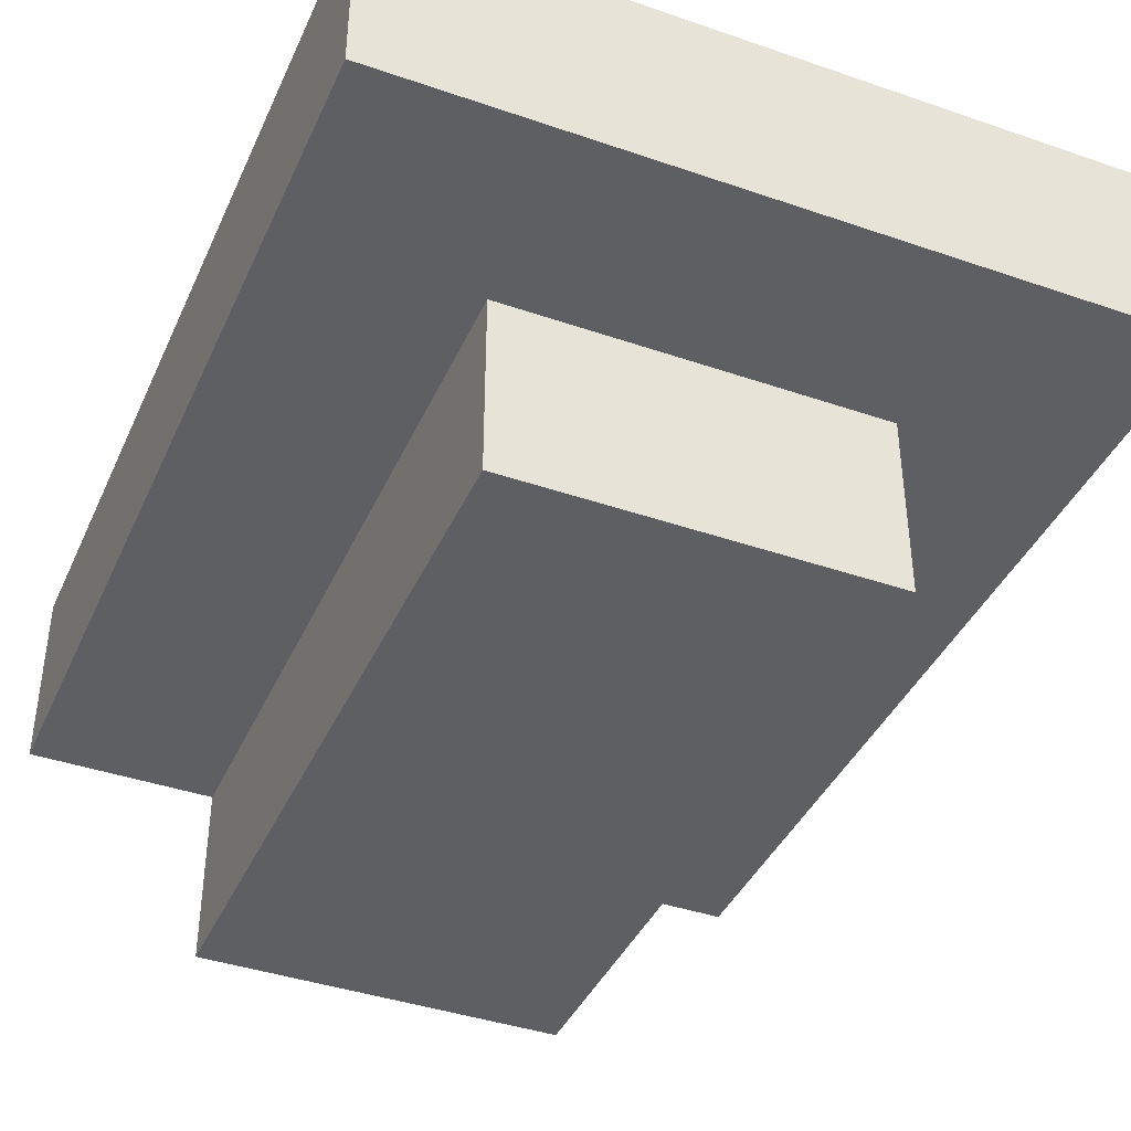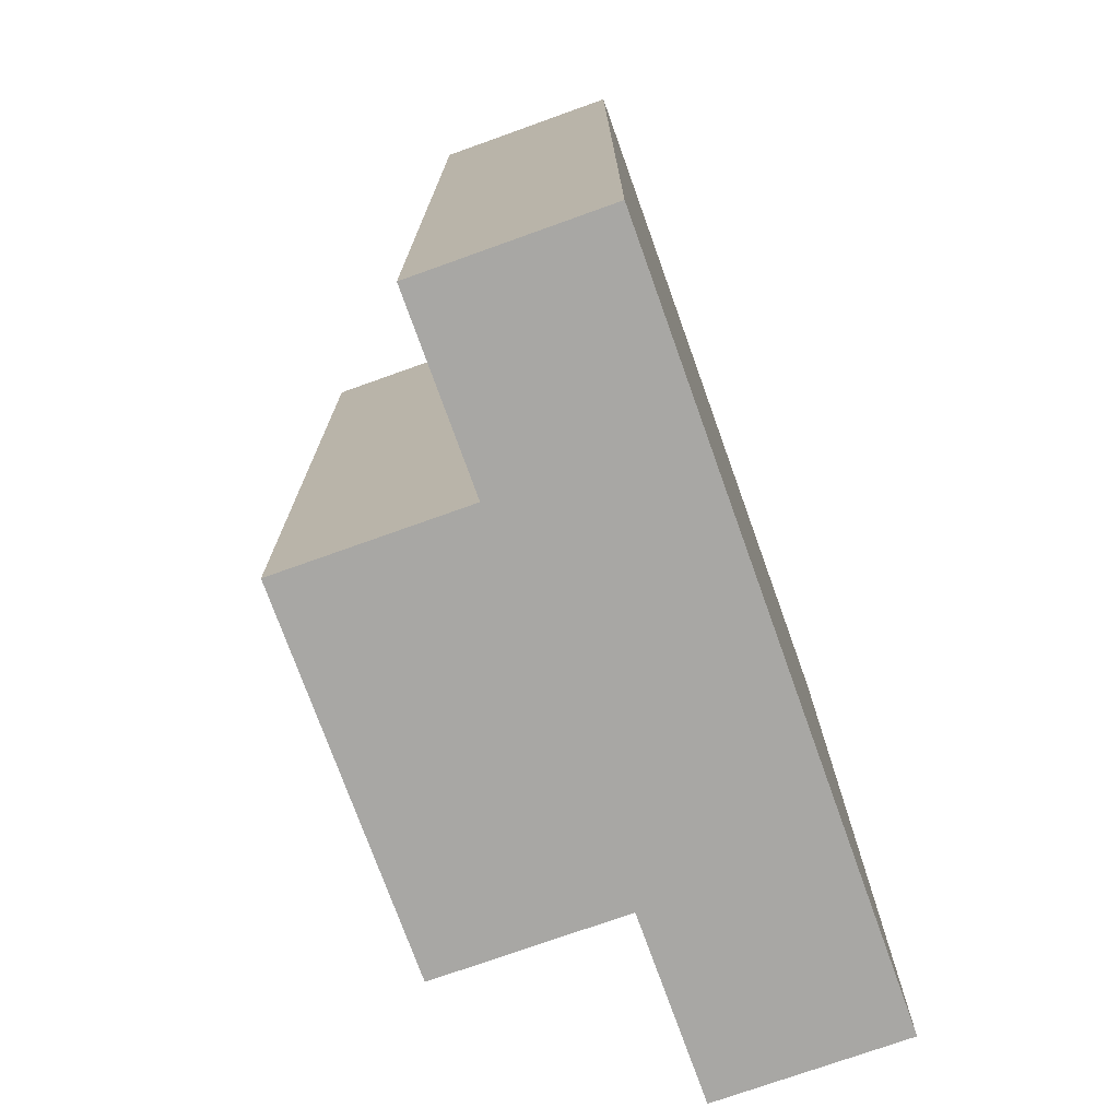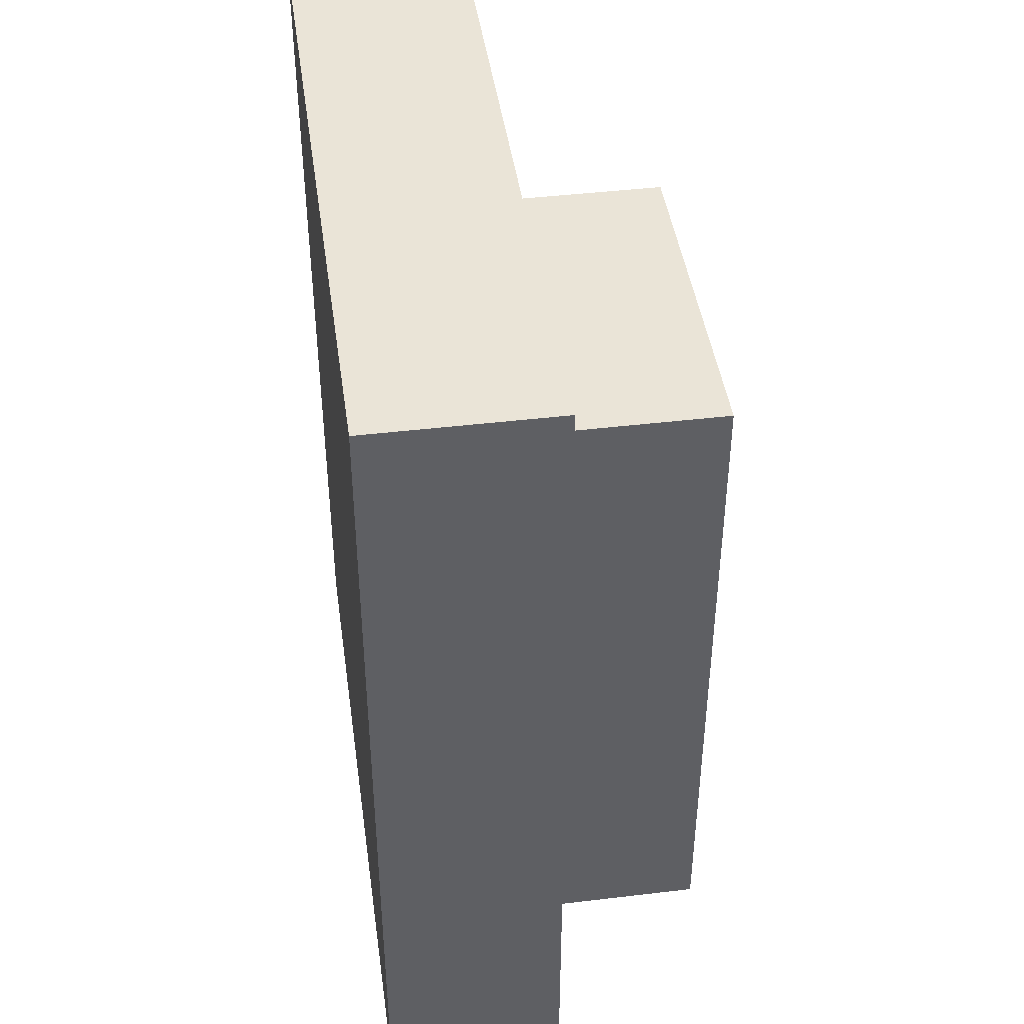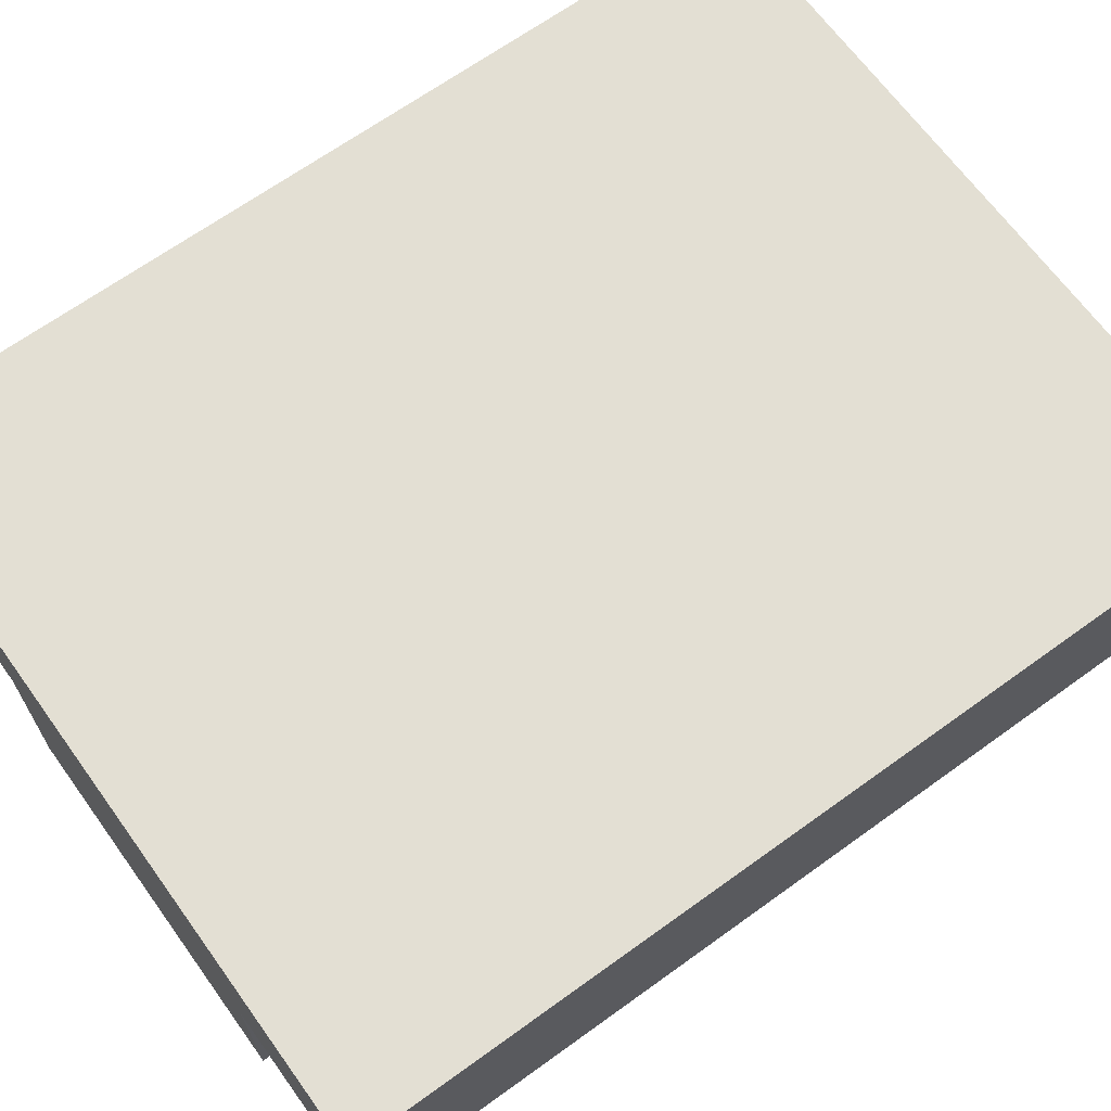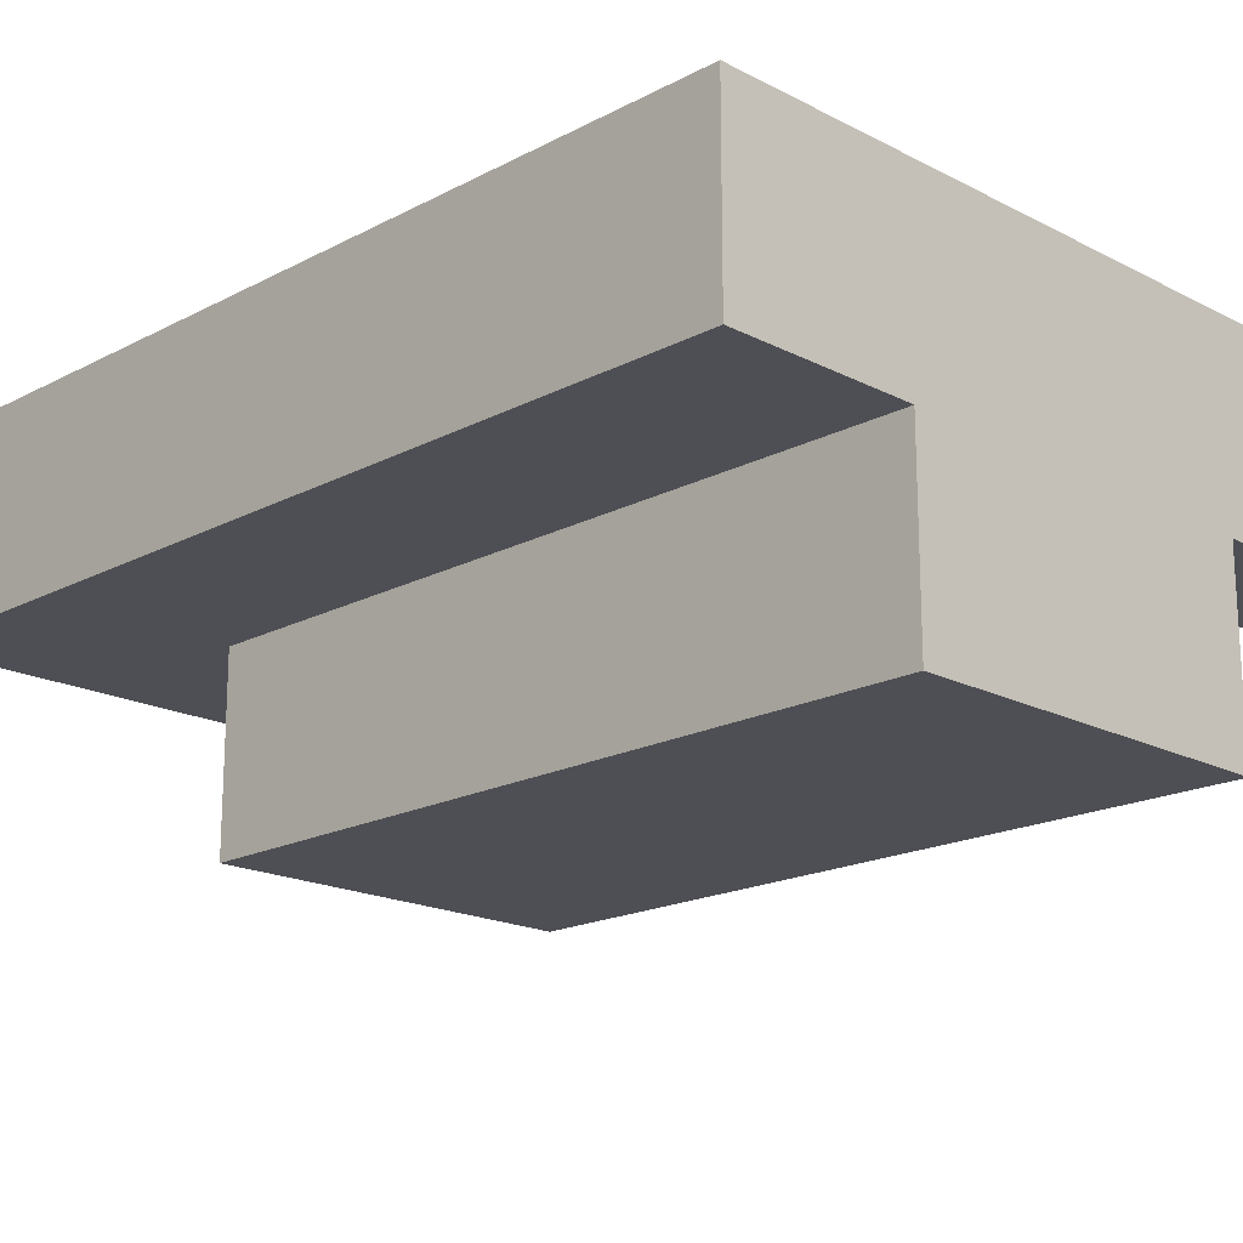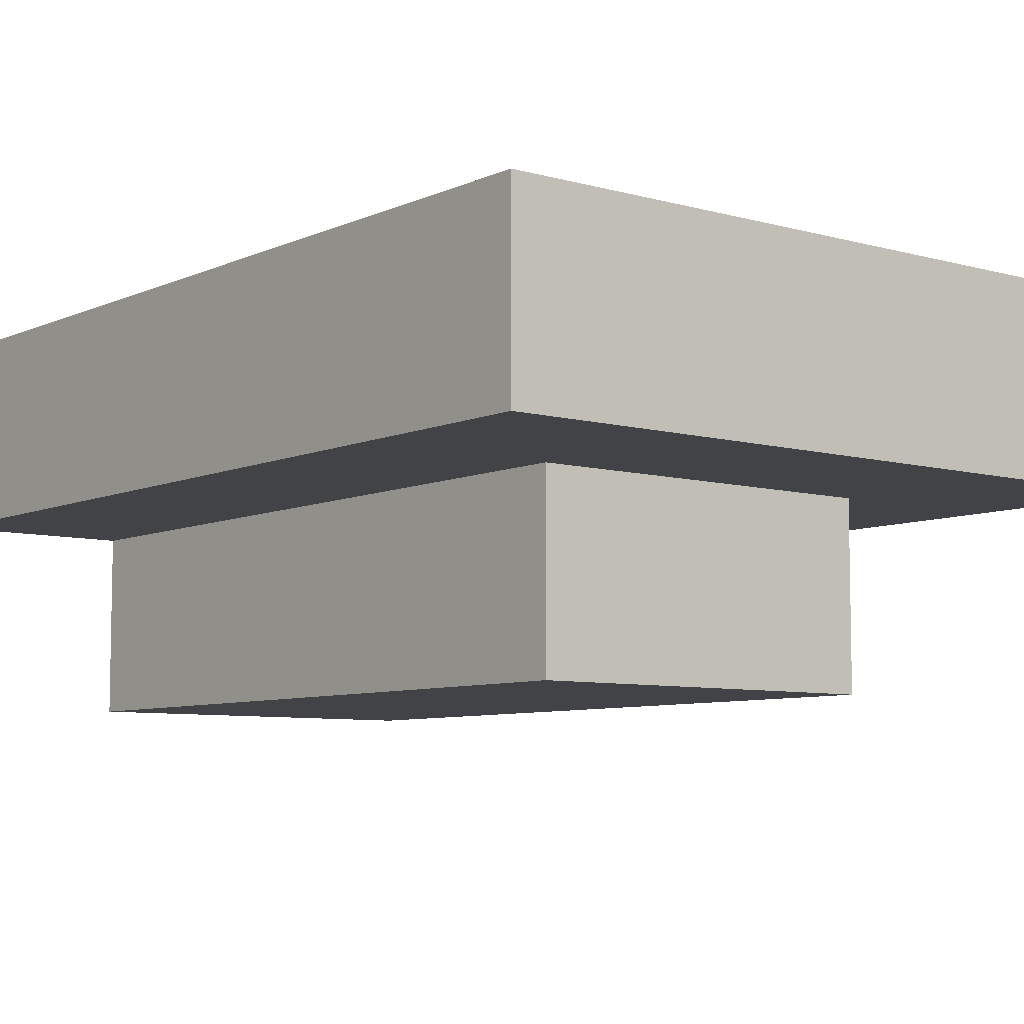
<metadata>
{"format":"obj","ext":"obj","renderer":"f3d","projection":"perspective","resolution":1024,"background":"white","views":[{"elev":-40.5,"azim":157.1,"up":"+Z"},{"elev":-74.6,"azim":-70.3,"up":"+Y"},{"elev":43.9,"azim":82.0,"up":"+Y"},{"elev":67.0,"azim":54.1,"up":"+Z"},{"elev":-18.3,"azim":-44.8,"up":"+Z"},{"elev":-7.3,"azim":141.4,"up":"+Z"}]}
</metadata>
<code>
o
v -2.9 0 1.1
v -2.9 0 1
v -2.9 0.5 1.1
v -2.9 0.5 1
v -2.8 0 1
v -2.8 0 0.9
v -2.8 0.4 1
v -2.8 0.4 0.9
v -2.6 0 1
v -2.6 0 0.9
v -2.6 0.4 1
v -2.6 0.4 0.9
v -2.5 0 1.1
v -2.5 0 1
v -2.5 0.5 1.1
v -2.5 0.5 1
v -2.9 0 1.1
v -2.9 0.5 1.1
v -2.8 0.1 1.1
v -2.8 0.2 1.1
v -2.8 0.4 1.1
v -2.7 0.3 1.1
v -2.7 0.4 1.1
v -2.6 0.1 1.1
v -2.6 0.2 1.1
v -2.6 0.3 1.1
v -2.6 0.4 1.1
v -2.5 0 1.1
v -2.5 0.5 1.1
v -2.9 0 1
v -2.9 0.5 1
v -2.8 0 1
v -2.8 0.4 1
v -2.6 0 1
v -2.6 0.4 1
v -2.5 0 1
v -2.5 0.5 1
v -2.8 0 0.9
v -2.8 0.4 0.9
v -2.6 0 0.9
v -2.6 0.4 0.9
v -2.9 0 1.1
v -2.5 0 1.1
v -2.9 0 1
v -2.8 0 1
v -2.6 0 1
v -2.5 0 1
v -2.8 0 0.9
v -2.6 0 0.9
v -2.8 0.4 1
v -2.6 0.4 1
v -2.8 0.4 0.9
v -2.6 0.4 0.9
v -2.9 0.5 1.1
v -2.5 0.5 1.1
v -2.9 0.5 1
v -2.5 0.5 1
f 3 2 1
f 4 2 3
f 7 6 5
f 8 6 7
f 9 10 11
f 11 10 12
f 13 14 15
f 15 14 16
f 19 18 17
f 20 18 19
f 21 18 20
f 22 21 20
f 23 18 21
f 23 21 22
f 24 19 17
f 24 20 19
f 25 22 20
f 25 20 24
f 26 23 22
f 26 22 25
f 27 18 23
f 27 23 26
f 28 26 25
f 28 25 24
f 28 27 26
f 28 24 17
f 29 18 27
f 29 27 28
f 30 31 32
f 32 31 33
f 33 31 35
f 34 35 36
f 35 31 37
f 36 35 37
f 38 39 40
f 40 39 41
f 44 43 42
f 45 43 44
f 46 43 45
f 47 43 46
f 48 46 45
f 49 46 48
f 50 51 52
f 52 51 53
f 54 55 56
f 56 55 57

</code>
